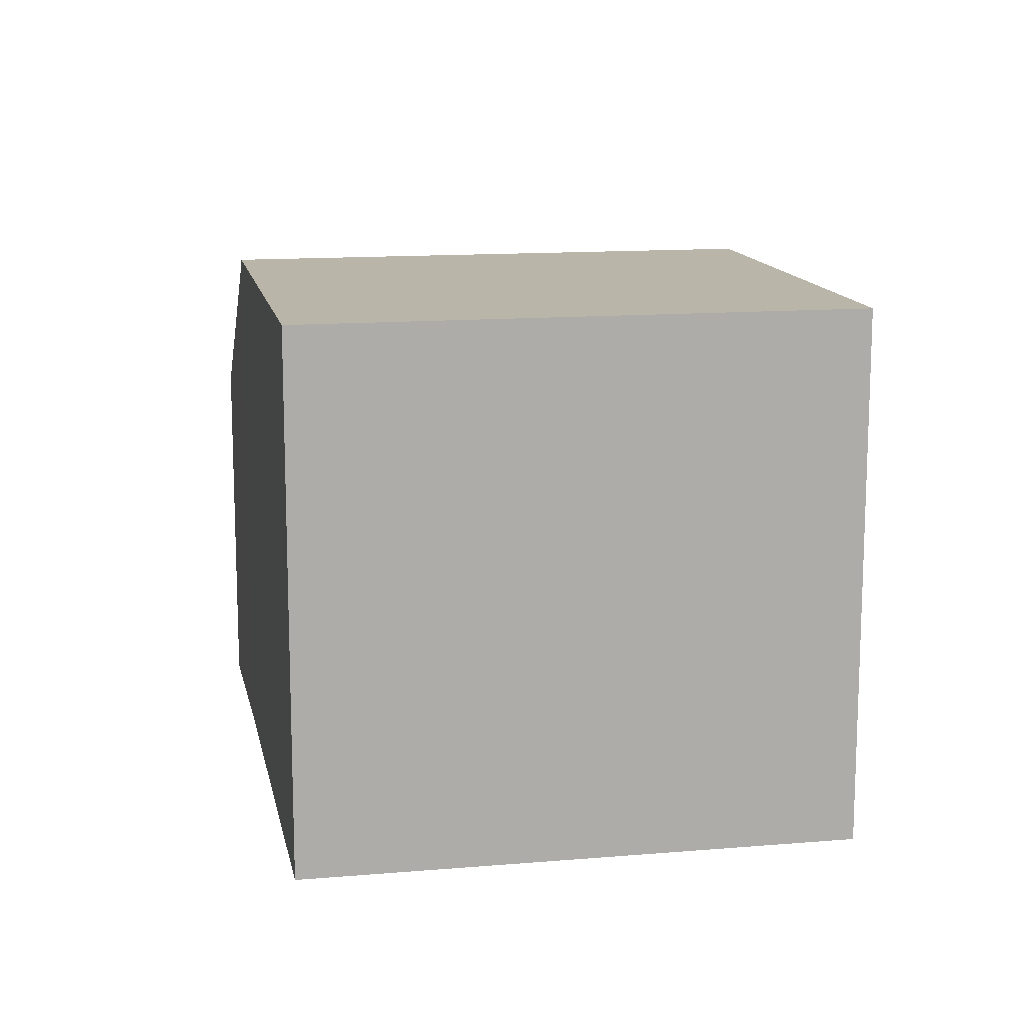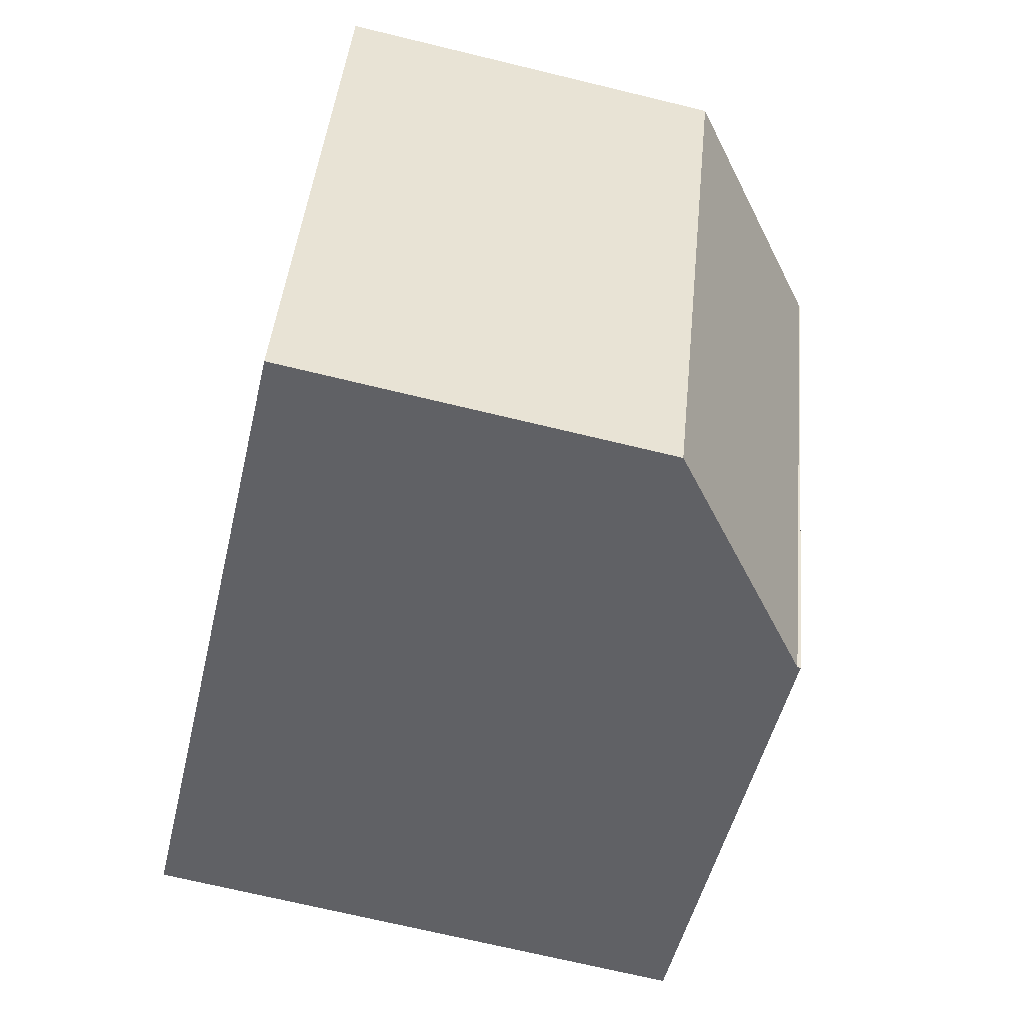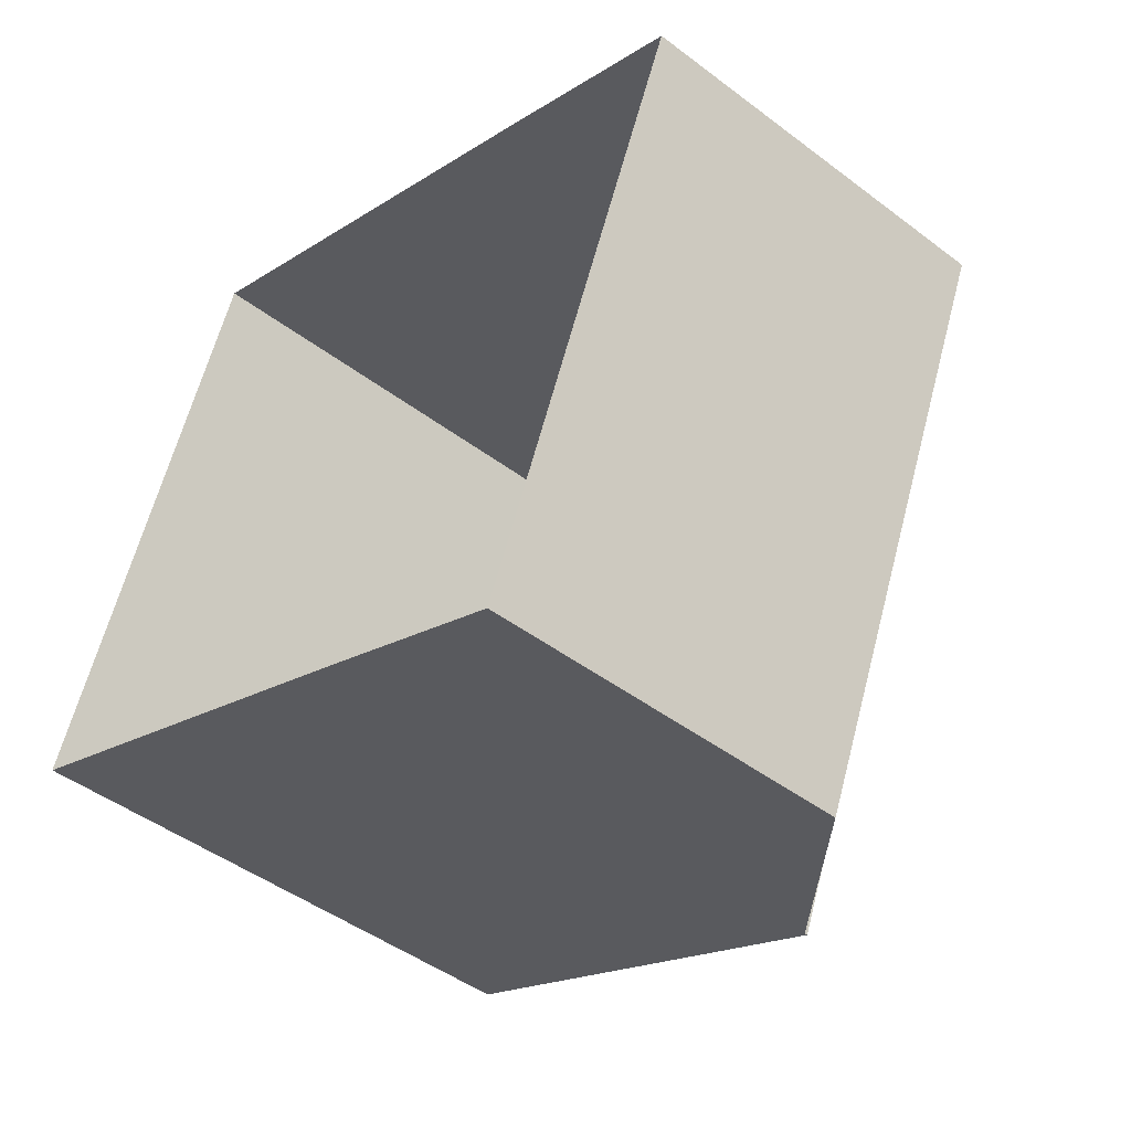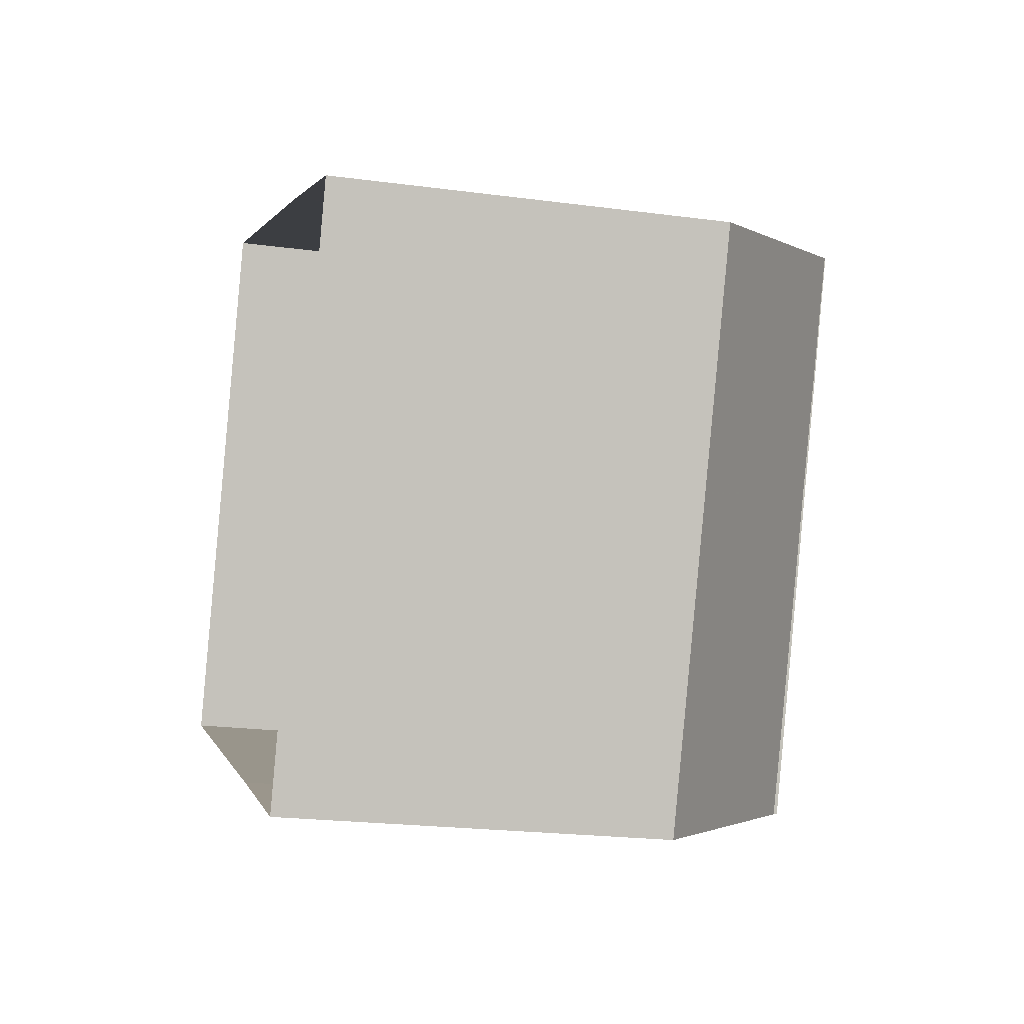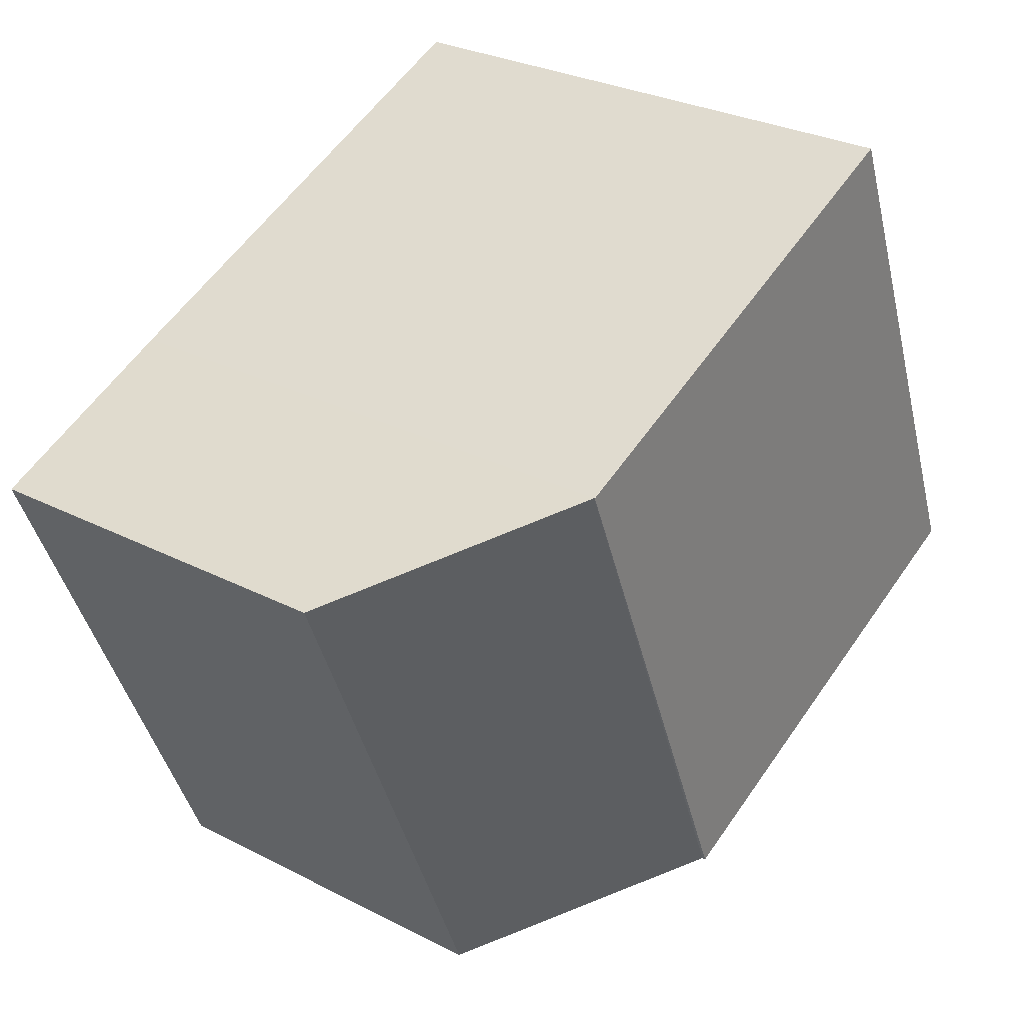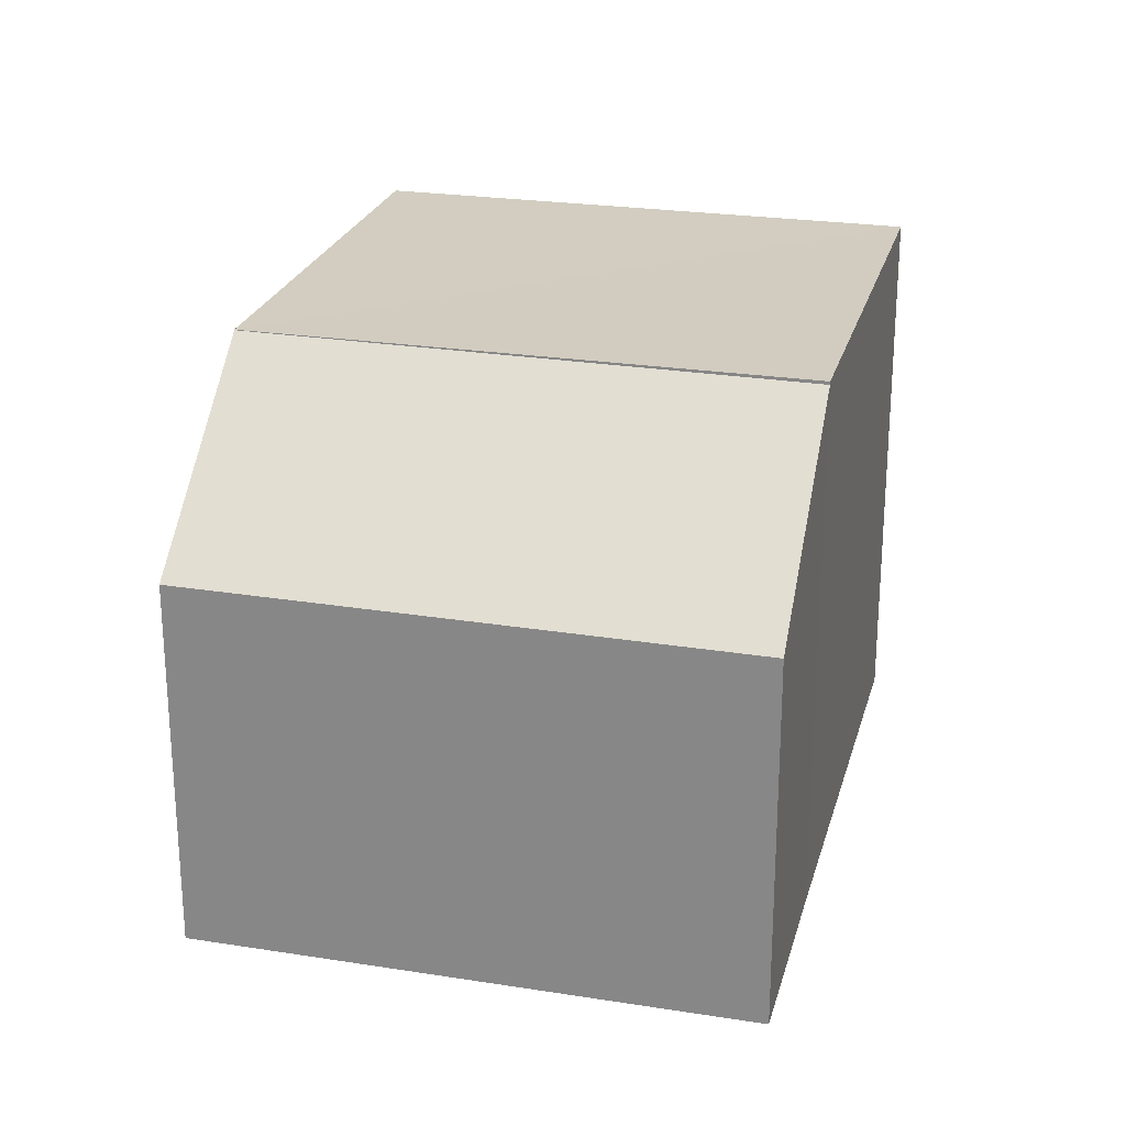
<metadata>
{"format":"obj","ext":"obj","renderer":"f3d","projection":"perspective","resolution":1024,"background":"white","views":[{"elev":13.4,"azim":101.4,"up":"+Z"},{"elev":-70.3,"azim":-103.6,"up":"+Y"},{"elev":-45.6,"azim":-131.1,"up":"+Y"},{"elev":-21.5,"azim":-103.3,"up":"+Y"},{"elev":29.2,"azim":-52.8,"up":"+Y"},{"elev":24.3,"azim":-53.3,"up":"+Z"}]}
</metadata>
<code>
v -1.22e+04 -3.795e+04 27.7
v -1.22e+04 -3.796e+04 27.7
v -1.219e+04 -3.796e+04 27.7
v -1.219e+04 -3.795e+04 27.7
v -1.22e+04 -3.796e+04 27.66
v -1.22e+04 -3.795e+04 25.55
v -1.22e+04 -3.796e+04 25.51
v -1.22e+04 -3.795e+04 27.7
v -1.219e+04 -3.796e+04 20.81
v -1.219e+04 -3.795e+04 20.81
v -1.22e+04 -3.796e+04 20.81
v -1.22e+04 -3.795e+04 20.81
v -1.22e+04 -3.795e+04 20.81
v -1.22e+04 -3.796e+04 20.81
f 4 9 10
f 4 3 9
f 5 9 3
f 3 2 5
f 11 9 5
f 12 8 10
f 8 1 4
f 10 8 4
f 8 2 1
f 8 5 2
f 7 13 14
f 7 6 13
f 6 12 13
f 6 8 12
f 7 14 11
f 5 7 11
f 1 2 3
f 4 1 3
f 5 6 7
f 5 8 6

</code>
